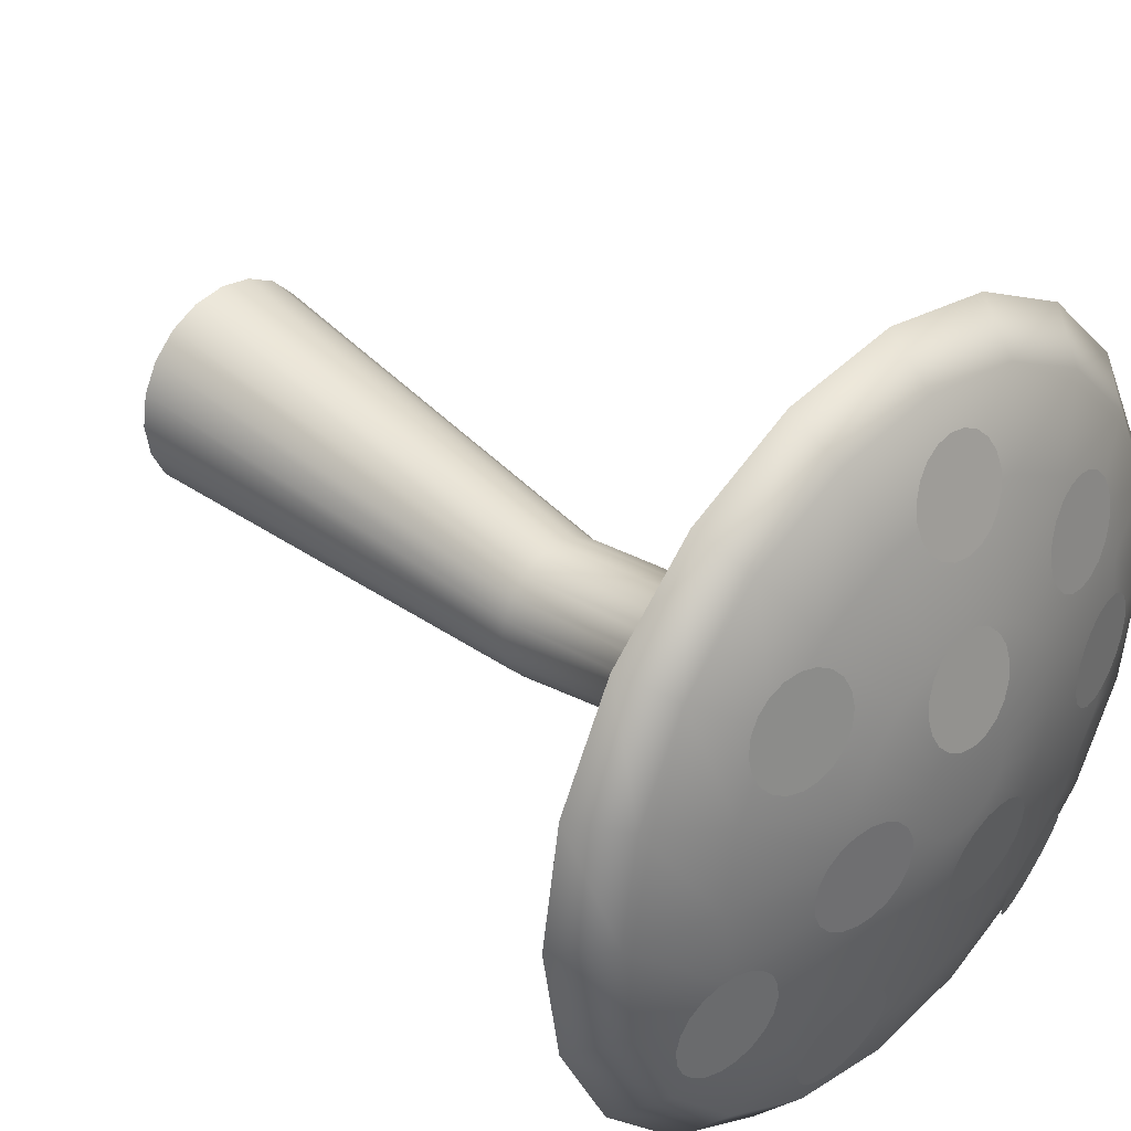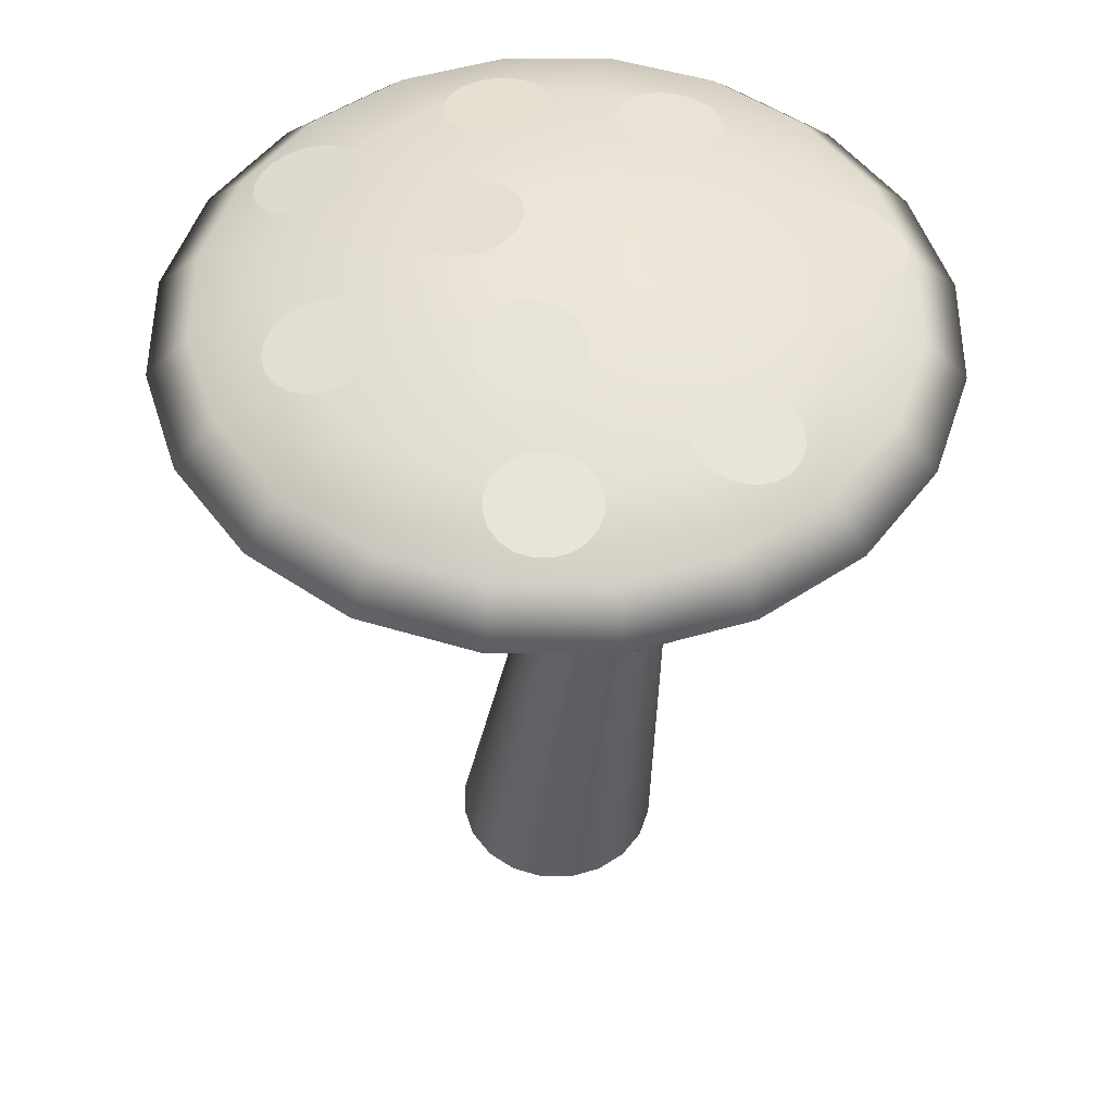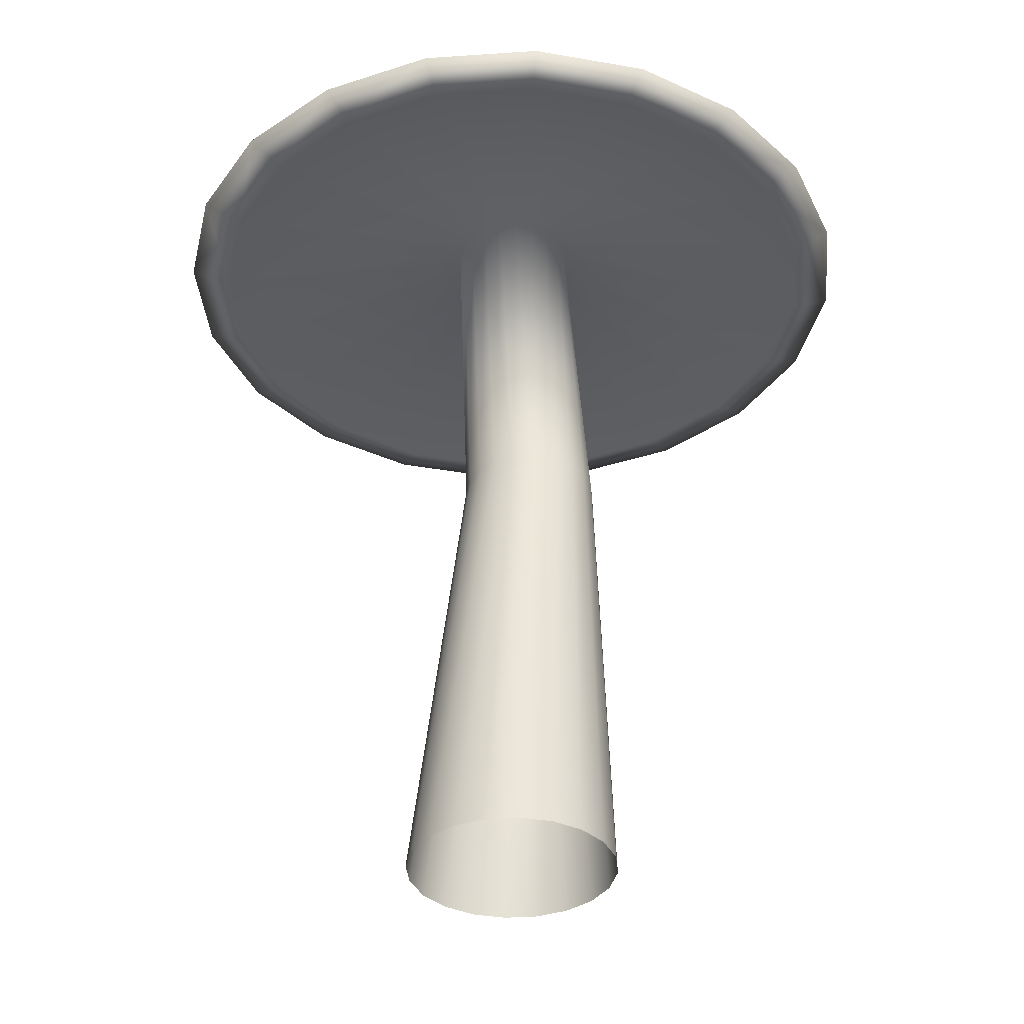
<metadata>
{"format":"obj","ext":"obj","renderer":"f3d","projection":"perspective","resolution":1024,"background":"white","views":[{"elev":35.0,"azim":133.4,"up":"+Z"},{"elev":51.1,"azim":117.3,"up":"+Y"},{"elev":-36.2,"azim":158.1,"up":"+Y"}]}
</metadata>
<code>
g default
v 0.08646 0.8931 0.1304
v 0.07355 0.8976 0.1055
v 0.05344 0.9012 0.0857
v 0.02809 0.9035 0.07299
v -0 0.9043 0.06861
v -0.02809 0.9035 0.07299
v -0.05344 0.9012 0.0857
v -0.07355 0.8976 0.1055
v -0.08646 0.8931 0.1304
v -0.09091 0.8881 0.1581
v -0.08646 0.8831 0.1857
v -0.07355 0.8786 0.2107
v -0.05344 0.875 0.2305
v -0.02809 0.8727 0.2432
v -0 0.872 0.2475
v 0.02809 0.8727 0.2432
v 0.05344 0.875 0.2305
v 0.07355 0.8786 0.2107
v 0.08646 0.8831 0.1857
v 0.09091 0.8881 0.1581
v -0 0.8881 0.1581
v -0.31 0.8655 -0.03661
v -0.3226 0.8624 -0.06191
v -0.3422 0.8578 -0.08197
v -0.367 0.8522 -0.09481
v -0.3944 0.846 -0.09918
v -0.4219 0.84 -0.09465
v -0.4466 0.8347 -0.08167
v -0.4662 0.8306 -0.0615
v -0.4788 0.8282 -0.03612
v -0.4832 0.8276 -0.008021
v -0.4788 0.8289 0.02006
v -0.4662 0.832 0.04536
v -0.4466 0.8366 0.06542
v -0.4219 0.8423 0.07826
v -0.3944 0.8484 0.08263
v -0.367 0.8544 0.0781
v -0.3422 0.8597 0.06512
v -0.3226 0.8638 0.04495
v -0.31 0.8663 0.01958
v -0.3057 0.8669 -0.008527
v -0.3944 0.8472 -0.008274
v 0.5162 0.8226 -0.2271
v 0.5039 0.8227 -0.2527
v 0.4844 0.8244 -0.2733
v 0.4596 0.8273 -0.2869
v 0.4319 0.8313 -0.2922
v 0.4041 0.836 -0.2885
v 0.3788 0.8409 -0.2764
v 0.3586 0.8455 -0.2569
v 0.3455 0.8494 -0.232
v 0.3406 0.8522 -0.2041
v 0.3445 0.8536 -0.1759
v 0.3568 0.8535 -0.1503
v 0.3764 0.8519 -0.1297
v 0.4012 0.849 -0.1161
v 0.4289 0.845 -0.1109
v 0.4567 0.8403 -0.1145
v 0.4819 0.8354 -0.1267
v 0.5021 0.8308 -0.1462
v 0.5153 0.8269 -0.1711
v 0.5202 0.8241 -0.199
v 0.4304 0.8381 -0.2015
v 0.08646 0.8504 0.4299
v 0.07355 0.8567 0.4054
v 0.05344 0.8617 0.3859
v 0.02809 0.8649 0.3734
v -0 0.866 0.3691
v -0.02809 0.8649 0.3734
v -0.05344 0.8617 0.3859
v -0.07355 0.8567 0.4054
v -0.08646 0.8504 0.4299
v -0.09091 0.8434 0.4571
v -0.08646 0.8364 0.4844
v -0.07355 0.83 0.5089
v -0.05344 0.825 0.5284
v -0.02809 0.8218 0.5409
v -0 0.8207 0.5452
v 0.02809 0.8218 0.5409
v 0.05344 0.825 0.5284
v 0.07355 0.83 0.5089
v 0.08646 0.8364 0.4844
v 0.09091 0.8434 0.4571
v -0 0.8434 0.4571
v -0.2044 0.8705 0.2344
v -0.217 0.8722 0.2089
v -0.2368 0.8721 0.1885
v -0.2618 0.8702 0.1751
v -0.2896 0.8669 0.1699
v -0.3174 0.8622 0.1736
v -0.3425 0.8568 0.1858
v -0.3625 0.8511 0.2052
v -0.3755 0.8458 0.23
v -0.38 0.8413 0.2577
v -0.3758 0.838 0.2856
v -0.3631 0.8363 0.311
v -0.3433 0.8364 0.3315
v -0.3183 0.8382 0.3449
v -0.2906 0.8416 0.35
v -0.2627 0.8463 0.3463
v -0.2376 0.8517 0.3342
v -0.2176 0.8573 0.3148
v -0.2047 0.8627 0.29
v -0.2001 0.8672 0.2623
v -0.2901 0.8542 0.26
v 0.4051 0.84 0.221
v 0.3935 0.8452 0.1955
v 0.3746 0.8508 0.175
v 0.3502 0.8565 0.1615
v 0.3227 0.8616 0.1563
v 0.2948 0.8656 0.16
v 0.2692 0.8682 0.1721
v 0.2484 0.8691 0.1915
v 0.2345 0.8682 0.2163
v 0.2288 0.8655 0.244
v 0.2319 0.8615 0.272
v 0.2434 0.8563 0.2975
v 0.2623 0.8507 0.318
v 0.2867 0.845 0.3315
v 0.3142 0.8399 0.3366
v 0.3421 0.8359 0.333
v 0.3677 0.8333 0.3209
v 0.3885 0.8324 0.3015
v 0.4024 0.8333 0.2767
v 0.4081 0.836 0.249
v 0.3185 0.8508 0.2465
v -0.2253 0.8329 -0.4153
v -0.2375 0.824 -0.4393
v -0.2568 0.8146 -0.458
v -0.2813 0.8058 -0.4695
v -0.3086 0.7984 -0.4726
v -0.336 0.7931 -0.4671
v -0.3608 0.7905 -0.4535
v -0.3807 0.7908 -0.4331
v -0.3936 0.794 -0.4079
v -0.3983 0.7997 -0.3805
v -0.3943 0.8074 -0.3534
v -0.3821 0.8164 -0.3293
v -0.3628 0.8258 -0.3107
v -0.3383 0.8346 -0.2992
v -0.311 0.842 -0.2961
v -0.2836 0.8473 -0.3016
v -0.2587 0.8499 -0.3152
v -0.2389 0.8496 -0.3356
v -0.226 0.8464 -0.3607
v -0.2213 0.8407 -0.3882
v -0.3098 0.8202 -0.3843
v 0.2532 0.8263 -0.4348
v 0.2403 0.8213 -0.4596
v 0.2202 0.8179 -0.4795
v 0.1949 0.8165 -0.4924
v 0.1668 0.8172 -0.4971
v 0.1388 0.8198 -0.4931
v 0.1135 0.8242 -0.4808
v 0.09344 0.83 -0.4615
v 0.08058 0.8364 -0.437
v 0.07617 0.843 -0.4096
v 0.08064 0.8491 -0.3822
v 0.09356 0.8541 -0.3574
v 0.1137 0.8574 -0.3375
v 0.139 0.8589 -0.3246
v 0.167 0.8582 -0.3199
v 0.1951 0.8555 -0.3239
v 0.2203 0.8511 -0.3362
v 0.2404 0.8454 -0.3555
v 0.2533 0.8389 -0.3801
v 0.2577 0.8323 -0.4074
v 0.1669 0.8377 -0.4085
v 0.2871 0.8663 -0.08223
v 0.2749 0.867 -0.1079
v 0.2554 0.8691 -0.1286
v 0.2307 0.8724 -0.1422
v 0.203 0.8766 -0.1474
v 0.1752 0.8811 -0.1438
v 0.1499 0.8857 -0.1316
v 0.1296 0.8898 -0.1121
v 0.1163 0.893 -0.08711
v 0.1113 0.8951 -0.05918
v 0.1151 0.8958 -0.031
v 0.1274 0.895 -0.005332
v 0.1468 0.8929 0.01532
v 0.1716 0.8896 0.02893
v 0.1992 0.8855 0.03417
v 0.2271 0.8809 0.03051
v 0.2524 0.8764 0.01833
v 0.2726 0.8723 -0.001183
v 0.2859 0.869 -0.02613
v 0.2909 0.8669 -0.05405
v 0.2011 0.881 -0.05662
v -0.004092 0.8818 -0.2146
v -0.01698 0.8777 -0.2396
v -0.03706 0.8741 -0.2594
v -0.06238 0.8714 -0.2721
v -0.09045 0.8697 -0.2764
v -0.1185 0.8693 -0.2718
v -0.1439 0.8702 -0.2589
v -0.164 0.8723 -0.2389
v -0.1769 0.8754 -0.2138
v -0.1814 0.8793 -0.186
v -0.1769 0.8834 -0.1582
v -0.1641 0.8875 -0.1331
v -0.144 0.8911 -0.1133
v -0.1187 0.8939 -0.1007
v -0.09059 0.8956 -0.09639
v -0.06251 0.896 -0.1009
v -0.03717 0.8951 -0.1138
v -0.01706 0.8929 -0.1338
v -0.004136 0.8898 -0.159
v 0.000333 0.886 -0.1868
v -0.09052 0.8826 -0.1864
v 0.1775 -0.6492 -0.05768
v 0.151 -0.6492 -0.1097
v 0.1097 -0.6492 -0.151
v 0.05768 -0.6492 -0.1775
v 0 -0.6492 -0.1866
v -0.05768 -0.6492 -0.1775
v -0.1097 -0.6492 -0.151
v -0.151 -0.6492 -0.1097
v -0.1775 -0.6492 -0.05768
v -0.1866 -0.6492 0
v -0.1775 -0.6492 0.05768
v -0.151 -0.6492 0.1097
v -0.1097 -0.6492 0.151
v -0.05768 -0.6492 0.1775
v -0 -0.6492 0.1866
v 0.05768 -0.6492 0.1775
v 0.1097 -0.6492 0.151
v 0.151 -0.6492 0.1097
v 0.1775 -0.6492 0.05768
v 0.1866 -0.6492 0
v 0.1036 0.7933 -0.03366
v 0.08813 0.7933 -0.06403
v 0.06403 0.7933 -0.08813
v 0.03366 0.7933 -0.1036
v -0 0.7933 -0.1089
v -0.03366 0.7933 -0.1036
v -0.06403 0.7933 -0.08813
v -0.08813 0.7933 -0.06403
v -0.1036 0.7933 -0.03366
v -0.1089 0.7933 -0
v -0.1036 0.7933 0.03366
v -0.08813 0.7933 0.06403
v -0.06403 0.7933 0.08813
v -0.03366 0.7933 0.1036
v -0 0.7933 0.1089
v 0.03366 0.7933 0.1036
v 0.06403 0.7933 0.08813
v 0.08813 0.7933 0.06403
v 0.1036 0.7933 0.03366
v 0.1089 0.7933 -0
v 0.5583 0.6892 -0.1814
v 0.6288 0.7109 -0.2043
v 0.5583 0.783 -0.1814
v 0.4212 0.834 -0.1368
v 0.4749 0.6892 -0.345
v 0.5349 0.7109 -0.3886
v 0.4749 0.783 -0.345
v 0.3583 0.834 -0.2603
v 0.345 0.6892 -0.4749
v 0.3886 0.7109 -0.5349
v 0.345 0.783 -0.4749
v 0.2603 0.834 -0.3583
v 0.1814 0.6892 -0.5583
v 0.2043 0.7109 -0.6288
v 0.1814 0.783 -0.5583
v 0.1368 0.834 -0.4212
v 0 0.6892 -0.587
v 0 0.7109 -0.6611
v 0 0.783 -0.587
v 0 0.834 -0.4428
v -0.1814 0.6892 -0.5583
v -0.2043 0.7109 -0.6288
v -0.1814 0.783 -0.5583
v -0.1368 0.834 -0.4212
v -0.345 0.6892 -0.4749
v -0.3886 0.7109 -0.5349
v -0.345 0.783 -0.4749
v -0.2603 0.834 -0.3583
v -0.4749 0.6892 -0.345
v -0.5349 0.7109 -0.3886
v -0.4749 0.783 -0.345
v -0.3583 0.834 -0.2603
v -0.5583 0.6892 -0.1814
v -0.6288 0.7109 -0.2043
v -0.5583 0.783 -0.1814
v -0.4212 0.834 -0.1368
v -0.587 0.6892 0
v -0.6611 0.7109 0
v -0.587 0.783 0
v -0.4428 0.834 0
v -0.5583 0.6892 0.1814
v -0.6288 0.7109 0.2043
v -0.5583 0.783 0.1814
v -0.4212 0.834 0.1368
v -0.4749 0.6892 0.345
v -0.5349 0.7109 0.3886
v -0.4749 0.783 0.345
v -0.3583 0.834 0.2603
v -0.345 0.6892 0.4749
v -0.3886 0.7109 0.5349
v -0.345 0.783 0.4749
v -0.2603 0.834 0.3583
v -0.1814 0.6892 0.5583
v -0.2043 0.7109 0.6288
v -0.1814 0.783 0.5583
v -0.1368 0.834 0.4212
v 0 0.6892 0.587
v 0 0.7109 0.6611
v 0 0.783 0.587
v 0 0.834 0.4428
v 0.1814 0.6892 0.5583
v 0.2043 0.7109 0.6288
v 0.1814 0.783 0.5583
v 0.1368 0.834 0.4212
v 0.345 0.6892 0.4749
v 0.3886 0.7109 0.5349
v 0.345 0.783 0.4749
v 0.2603 0.834 0.3583
v 0.4749 0.6892 0.345
v 0.5349 0.7109 0.3886
v 0.4749 0.783 0.345
v 0.3583 0.834 0.2603
v 0.5583 0.6892 0.1814
v 0.6288 0.7109 0.2043
v 0.5583 0.783 0.1814
v 0.4212 0.834 0.1368
v 0.587 0.6892 0
v 0.6611 0.7109 0
v 0.587 0.783 0
v 0.4428 0.834 0
v -0.09734 0.1079 -0.01817
v -0.1144 0.1079 -0.05172
v -0.1203 0.1079 -0.0889
v -0.1144 0.1079 -0.1261
v -0.09734 0.1079 -0.1596
v -0.07072 0.1079 -0.1862
v -0.03718 0.1079 -0.2033
v -0 0.1079 -0.2092
v 0.03718 0.1079 -0.2033
v 0.07072 0.1079 -0.1862
v 0.09734 0.1079 -0.1596
v 0.1144 0.1079 -0.1261
v 0.1203 0.1079 -0.0889
v 0.1144 0.1079 -0.05172
v 0.09734 0.1079 -0.01817
v 0.07072 0.1079 0.008446
v 0.03718 0.1079 0.02554
v -0 0.1079 0.03143
v -0.03718 0.1079 0.02554
v -0.07072 0.1079 0.008446
v 0.1905 0.8719 -0.1384
v 0.07258 0.8952 -0.05273
v 0.1384 0.8719 -0.1905
v 0.05273 0.8952 -0.07258
v 0.07278 0.8719 -0.224
v 0.02772 0.8952 -0.08532
v 0 0.8719 -0.2355
v 0 0.8952 -0.08971
v -0.07278 0.8719 -0.224
v -0.02772 0.8952 -0.08532
v -0.1384 0.8719 -0.1905
v -0.05273 0.8952 -0.07258
v -0.1905 0.8719 -0.1384
v -0.07258 0.8952 -0.05273
v -0.224 0.8719 -0.07278
v -0.08532 0.8952 -0.02772
v -0.2355 0.8719 0
v -0.08971 0.8952 -0
v -0.224 0.8719 0.07277
v -0.08532 0.8952 0.02772
v -0.1905 0.8719 0.1384
v -0.07258 0.8952 0.05273
v -0.1384 0.8719 0.1905
v -0.05273 0.8952 0.07258
v -0.07277 0.8719 0.224
v -0.02772 0.8952 0.08532
v 0 0.8719 0.2355
v 0 0.8952 0.08971
v 0.07278 0.8719 0.224
v 0.02772 0.8952 0.08532
v 0.1384 0.8719 0.1905
v 0.05273 0.8952 0.07258
v 0.1905 0.8719 0.1384
v 0.07258 0.8952 0.05273
v 0.224 0.8719 0.07277
v 0.08532 0.8952 0.02772
v 0.2355 0.8719 0
v 0.08971 0.8952 -0
v 0.224 0.8719 -0.07278
v 0.08532 0.8952 -0.02772
g pCylinder12
f 1 2 21
f 2 3 21
f 3 4 21
f 4 5 21
f 5 6 21
f 6 7 21
f 7 8 21
f 8 9 21
f 9 10 21
f 10 11 21
f 11 12 21
f 12 13 21
f 13 14 21
f 14 15 21
f 15 16 21
f 16 17 21
f 17 18 21
f 18 19 21
f 19 20 21
f 20 1 21
f 22 23 42
f 23 24 42
f 24 25 42
f 25 26 42
f 26 27 42
f 27 28 42
f 28 29 42
f 29 30 42
f 30 31 42
f 31 32 42
f 32 33 42
f 33 34 42
f 34 35 42
f 35 36 42
f 36 37 42
f 37 38 42
f 38 39 42
f 39 40 42
f 40 41 42
f 41 22 42
f 43 44 63
f 44 45 63
f 45 46 63
f 46 47 63
f 47 48 63
f 48 49 63
f 49 50 63
f 50 51 63
f 51 52 63
f 52 53 63
f 53 54 63
f 54 55 63
f 55 56 63
f 56 57 63
f 57 58 63
f 58 59 63
f 59 60 63
f 60 61 63
f 61 62 63
f 62 43 63
f 64 65 84
f 65 66 84
f 66 67 84
f 67 68 84
f 68 69 84
f 69 70 84
f 70 71 84
f 71 72 84
f 72 73 84
f 73 74 84
f 74 75 84
f 75 76 84
f 76 77 84
f 77 78 84
f 78 79 84
f 79 80 84
f 80 81 84
f 81 82 84
f 82 83 84
f 83 64 84
f 85 86 105
f 86 87 105
f 87 88 105
f 88 89 105
f 89 90 105
f 90 91 105
f 91 92 105
f 92 93 105
f 93 94 105
f 94 95 105
f 95 96 105
f 96 97 105
f 97 98 105
f 98 99 105
f 99 100 105
f 100 101 105
f 101 102 105
f 102 103 105
f 103 104 105
f 104 85 105
f 106 107 126
f 107 108 126
f 108 109 126
f 109 110 126
f 110 111 126
f 111 112 126
f 112 113 126
f 113 114 126
f 114 115 126
f 115 116 126
f 116 117 126
f 117 118 126
f 118 119 126
f 119 120 126
f 120 121 126
f 121 122 126
f 122 123 126
f 123 124 126
f 124 125 126
f 125 106 126
f 127 128 147
f 128 129 147
f 129 130 147
f 130 131 147
f 131 132 147
f 132 133 147
f 133 134 147
f 134 135 147
f 135 136 147
f 136 137 147
f 137 138 147
f 138 139 147
f 139 140 147
f 140 141 147
f 141 142 147
f 142 143 147
f 143 144 147
f 144 145 147
f 145 146 147
f 146 127 147
f 148 149 168
f 149 150 168
f 150 151 168
f 151 152 168
f 152 153 168
f 153 154 168
f 154 155 168
f 155 156 168
f 156 157 168
f 157 158 168
f 158 159 168
f 159 160 168
f 160 161 168
f 161 162 168
f 162 163 168
f 163 164 168
f 164 165 168
f 165 166 168
f 166 167 168
f 167 148 168
f 169 170 189
f 170 171 189
f 171 172 189
f 172 173 189
f 173 174 189
f 174 175 189
f 175 176 189
f 176 177 189
f 177 178 189
f 178 179 189
f 179 180 189
f 180 181 189
f 181 182 189
f 182 183 189
f 183 184 189
f 184 185 189
f 185 186 189
f 186 187 189
f 187 188 189
f 188 169 189
f 190 191 210
f 191 192 210
f 192 193 210
f 193 194 210
f 194 195 210
f 195 196 210
f 196 197 210
f 197 198 210
f 198 199 210
f 199 200 210
f 200 201 210
f 201 202 210
f 202 203 210
f 203 204 210
f 204 205 210
f 205 206 210
f 206 207 210
f 207 208 210
f 208 209 210
f 209 190 210
f 211 212 341 342
f 212 213 340 341
f 213 214 339 340
f 214 215 338 339
f 215 216 337 338
f 216 217 336 337
f 217 218 335 336
f 218 219 334 335
f 219 220 333 334
f 220 221 332 333
f 221 222 331 332
f 222 223 350 331
f 223 224 349 350
f 224 225 348 349
f 225 226 347 348
f 226 227 346 347
f 227 228 345 346
f 228 229 344 345
f 229 230 343 344
f 230 211 342 343
f 231 232 255 251
f 251 255 256 252
f 252 256 257 253
f 253 257 258 254
f 232 233 259 255
f 255 259 260 256
f 256 260 261 257
f 257 261 262 258
f 233 234 263 259
f 259 263 264 260
f 260 264 265 261
f 261 265 266 262
f 234 235 267 263
f 263 267 268 264
f 264 268 269 265
f 265 269 270 266
f 235 236 271 267
f 267 271 272 268
f 268 272 273 269
f 269 273 274 270
f 236 237 275 271
f 271 275 276 272
f 272 276 277 273
f 273 277 278 274
f 237 238 279 275
f 275 279 280 276
f 276 280 281 277
f 277 281 282 278
f 238 239 283 279
f 279 283 284 280
f 280 284 285 281
f 281 285 286 282
f 239 240 287 283
f 283 287 288 284
f 284 288 289 285
f 285 289 290 286
f 240 241 291 287
f 287 291 292 288
f 288 292 293 289
f 289 293 294 290
f 241 242 295 291
f 291 295 296 292
f 292 296 297 293
f 293 297 298 294
f 242 243 299 295
f 295 299 300 296
f 296 300 301 297
f 297 301 302 298
f 243 244 303 299
f 299 303 304 300
f 300 304 305 301
f 301 305 306 302
f 244 245 307 303
f 303 307 308 304
f 304 308 309 305
f 305 309 310 306
f 245 246 311 307
f 307 311 312 308
f 308 312 313 309
f 309 313 314 310
f 246 247 315 311
f 311 315 316 312
f 312 316 317 313
f 313 317 318 314
f 247 248 319 315
f 315 319 320 316
f 316 320 321 317
f 317 321 322 318
f 248 249 323 319
f 319 323 324 320
f 320 324 325 321
f 321 325 326 322
f 249 250 327 323
f 323 327 328 324
f 324 328 329 325
f 325 329 330 326
f 250 231 251 327
f 327 251 252 328
f 328 252 253 329
f 329 253 254 330
f 332 331 242 241
f 333 332 241 240
f 334 333 240 239
f 335 334 239 238
f 336 335 238 237
f 337 336 237 236
f 338 337 236 235
f 339 338 235 234
f 340 339 234 233
f 341 340 233 232
f 342 341 232 231
f 343 342 231 250
f 344 343 250 249
f 345 344 249 248
f 346 345 248 247
f 347 346 247 246
f 348 347 246 245
f 349 348 245 244
f 350 349 244 243
f 331 350 243 242
f 352 354 356 358 360 362 364 366 368 370 372 374 376 378 380 382 384 386 388 390
f 258 262 353 351
f 351 353 354 352
f 262 266 355 353
f 353 355 356 354
f 266 270 357 355
f 355 357 358 356
f 270 274 359 357
f 357 359 360 358
f 274 278 361 359
f 359 361 362 360
f 278 282 363 361
f 361 363 364 362
f 282 286 365 363
f 363 365 366 364
f 286 290 367 365
f 365 367 368 366
f 290 294 369 367
f 367 369 370 368
f 294 298 371 369
f 369 371 372 370
f 298 302 373 371
f 371 373 374 372
f 302 306 375 373
f 373 375 376 374
f 306 310 377 375
f 375 377 378 376
f 310 314 379 377
f 377 379 380 378
f 314 318 381 379
f 379 381 382 380
f 318 322 383 381
f 381 383 384 382
f 322 326 385 383
f 383 385 386 384
f 326 330 387 385
f 385 387 388 386
f 330 254 389 387
f 387 389 390 388
f 254 258 351 389
f 389 351 352 390

</code>
